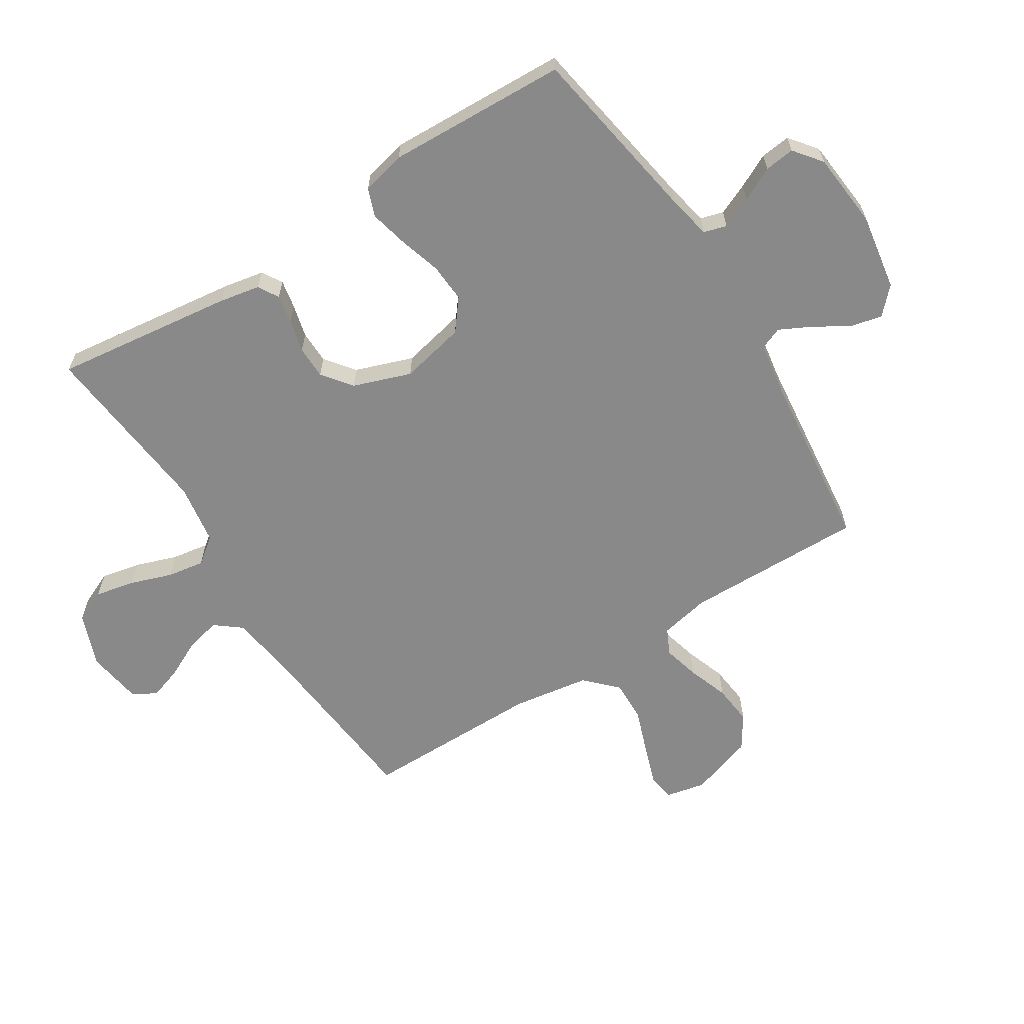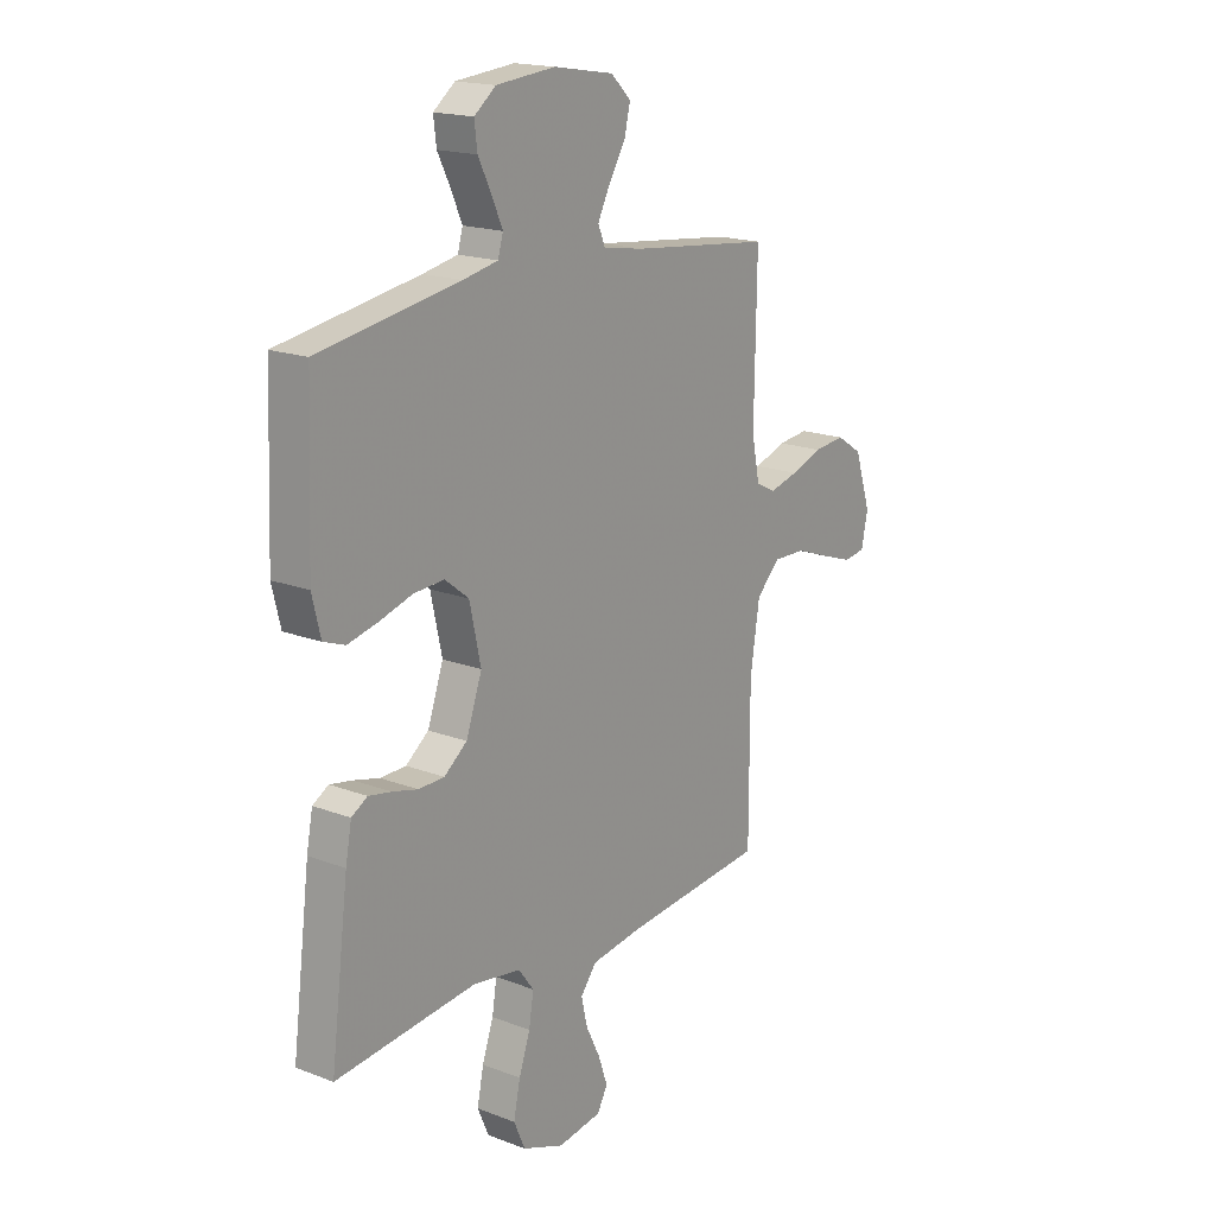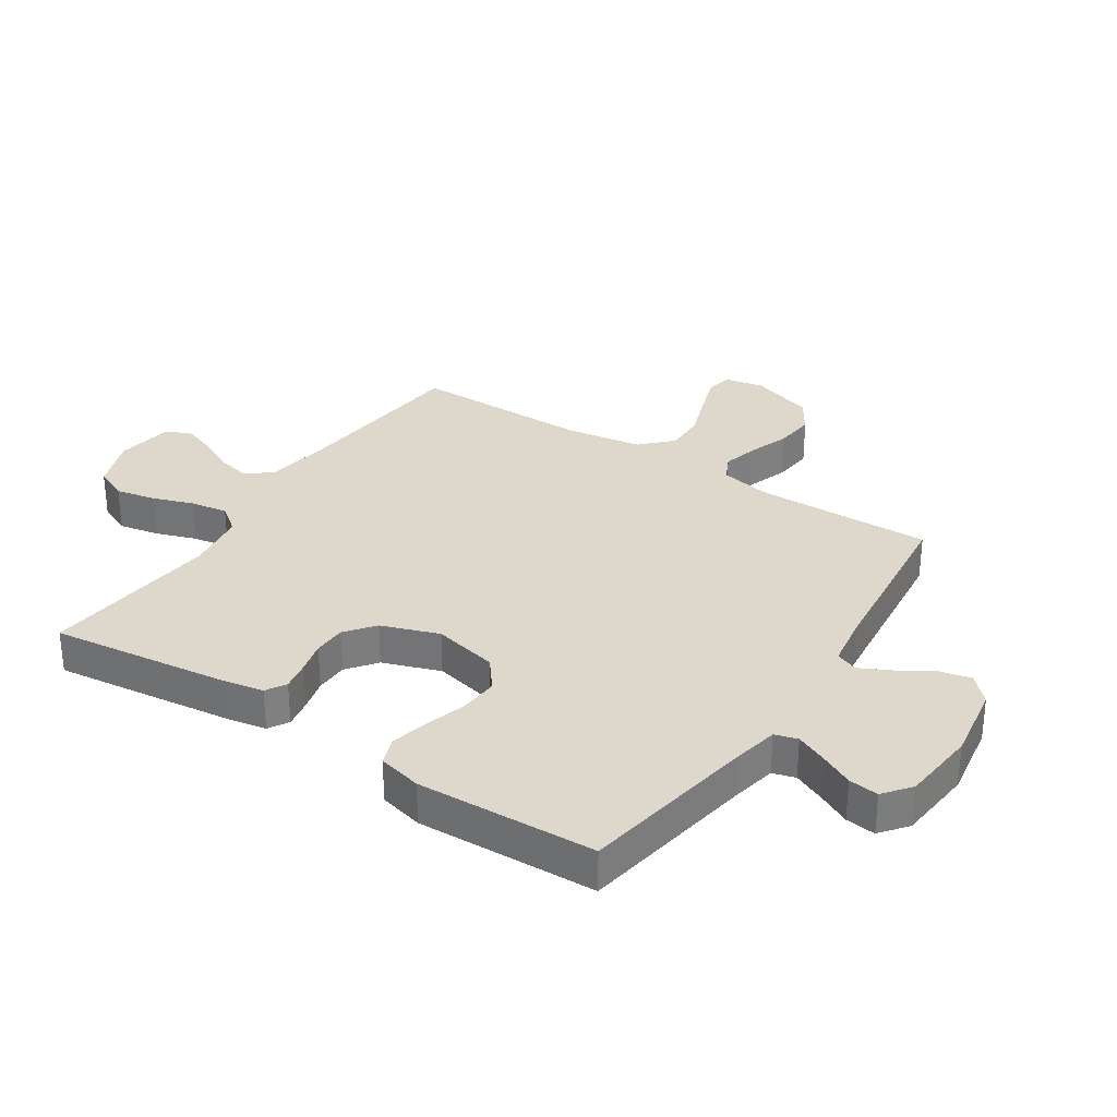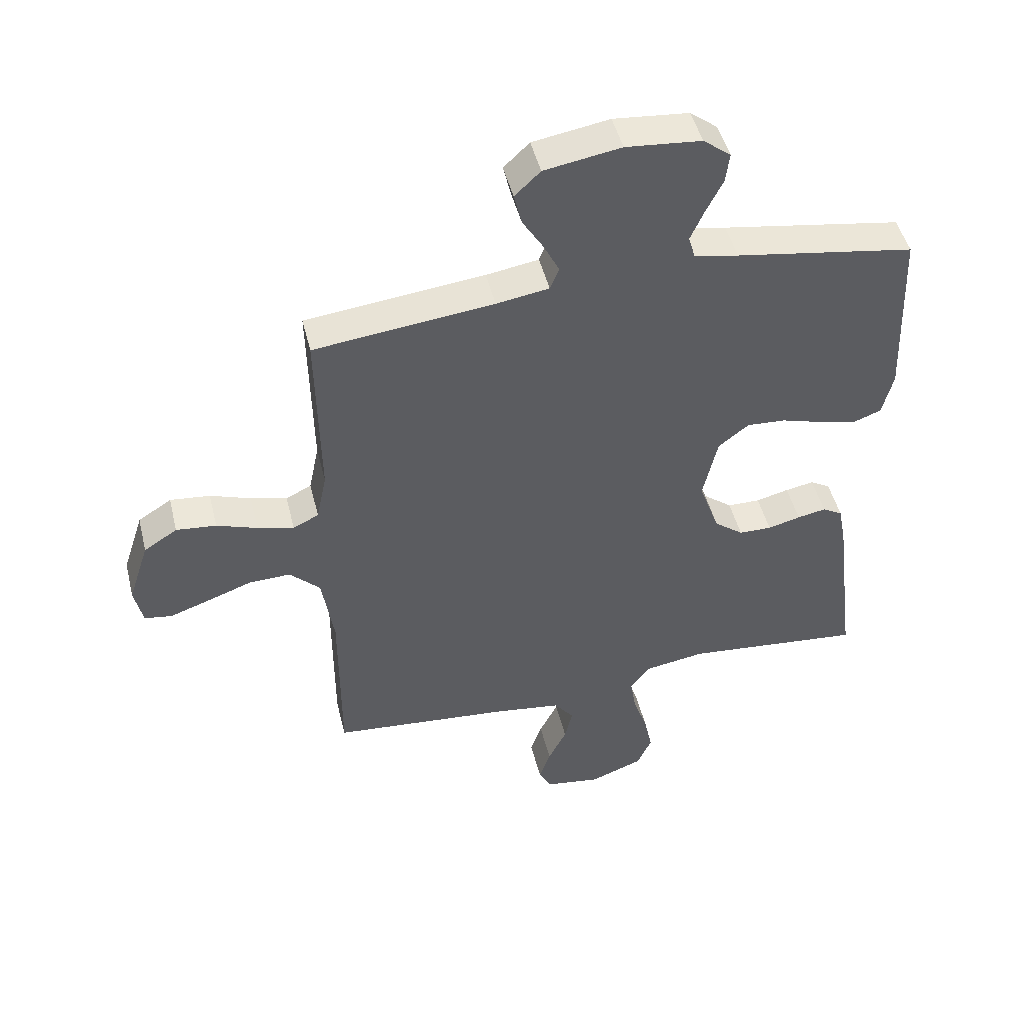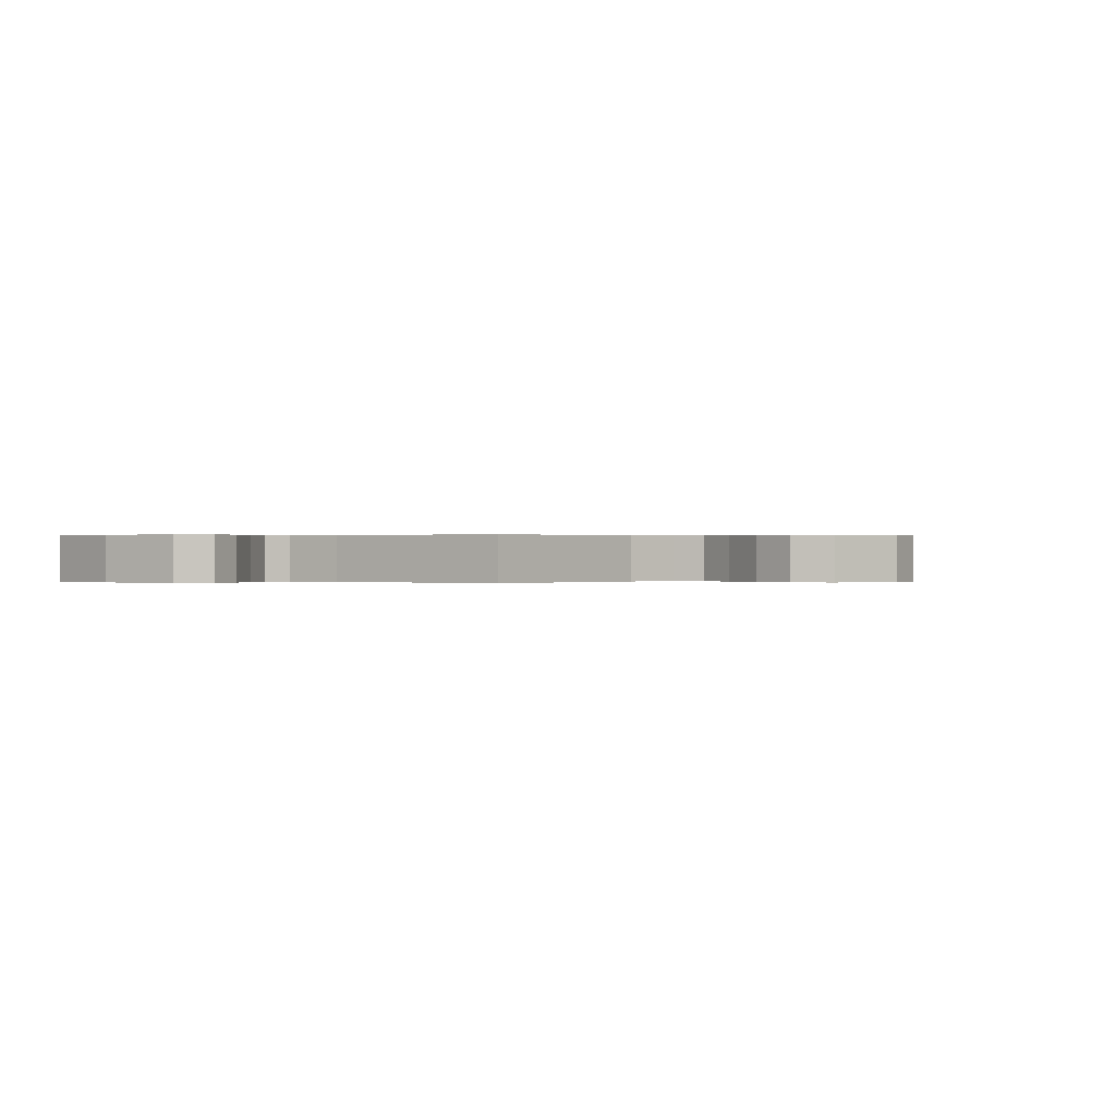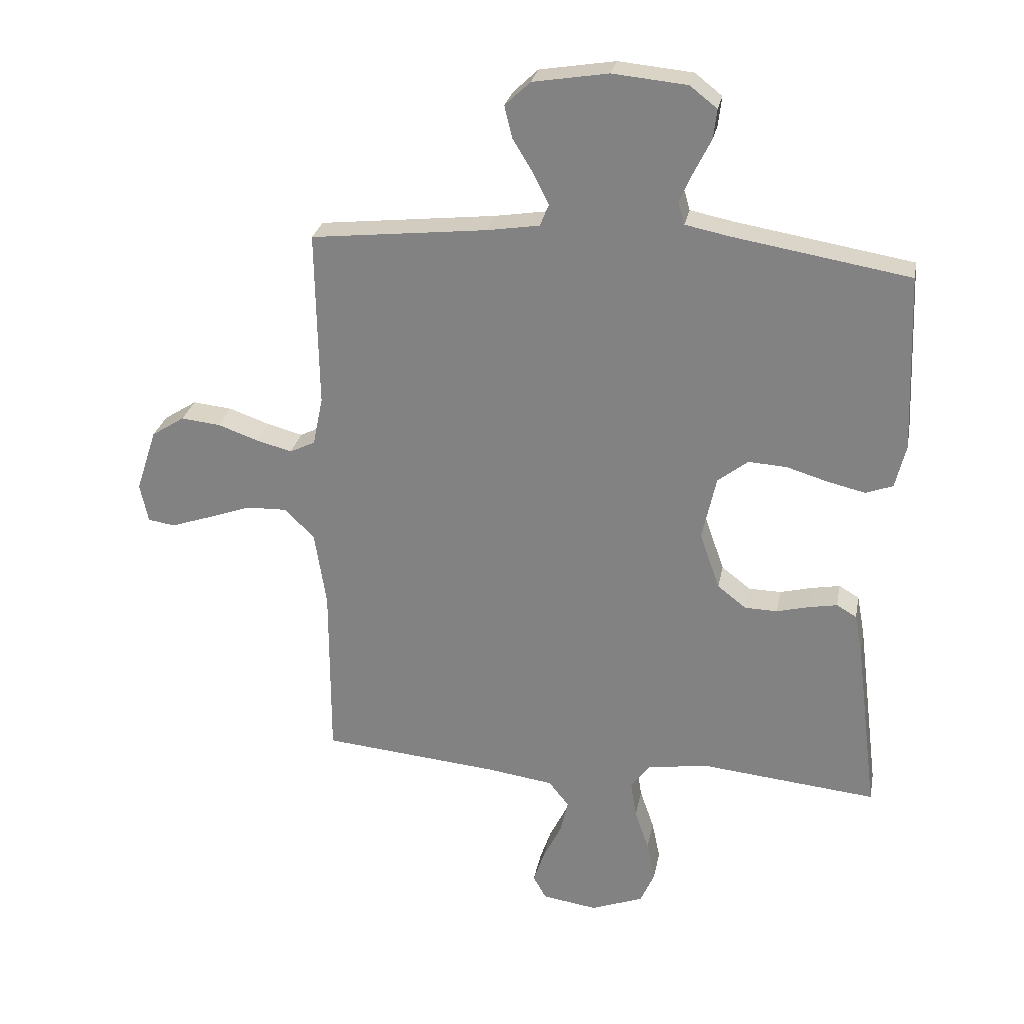
<metadata>
{"format":"obj","ext":"obj","renderer":"f3d","projection":"perspective","resolution":1024,"background":"white","views":[{"elev":-63.1,"azim":-57.7,"up":"+Y"},{"elev":17.8,"azim":-53.2,"up":"+Z"},{"elev":31.2,"azim":-56.6,"up":"+Y"},{"elev":47.8,"azim":166.2,"up":"+Z"},{"elev":0.1,"azim":41.7,"up":"+Y"},{"elev":27.2,"azim":-169.2,"up":"+Z"}]}
</metadata>
<code>
v 0.5 0.07 -0.5
v 0.2 0.07 -0.528
v 0.087 0.07 -0.544
v 0.053 0.07 -0.587
v 0.066 0.07 -0.644
v 0.097 0.07 -0.707
v 0.116 0.07 -0.763
v 0.094 0.07 -0.803
v 0 0.07 -0.817
v -0.089 0.07 -0.783
v -0.113 0.07 -0.728
v -0.099 0.07 -0.661
v -0.075 0.07 -0.592
v -0.065 0.07 -0.53
v -0.098 0.07 -0.486
v -0.2 0.07 -0.47
v -0.5 0.07 -0.5
v -0.462 0.07 -0.2
v -0.449 0.07 -0.132
v -0.415 0.07 -0.112
v -0.367 0.07 -0.121
v -0.312 0.07 -0.135
v -0.257 0.07 -0.134
v -0.208 0.07 -0.096
v -0.174 0.07 0
v -0.198 0.07 0.109
v -0.249 0.07 0.149
v -0.314 0.07 0.145
v -0.384 0.07 0.124
v -0.448 0.07 0.109
v -0.494 0.07 0.126
v -0.512 0.07 0.2
v -0.5 0.07 0.5
v -0.2 0.07 0.55
v -0.126 0.07 0.565
v -0.115 0.07 0.603
v -0.138 0.07 0.655
v -0.166 0.07 0.711
v -0.172 0.07 0.761
v -0.126 0.07 0.797
v 0 0.07 0.809
v 0.128 0.07 0.788
v 0.171 0.07 0.747
v 0.158 0.07 0.693
v 0.123 0.07 0.636
v 0.097 0.07 0.584
v 0.112 0.07 0.547
v 0.2 0.07 0.533
v 0.5 0.07 0.5
v 0.495 0.07 0.2
v 0.512 0.07 0.117
v 0.555 0.07 0.096
v 0.616 0.07 0.112
v 0.684 0.07 0.136
v 0.751 0.07 0.143
v 0.807 0.07 0.107
v 0.842 0.07 0
v 0.828 0.07 -0.066
v 0.782 0.07 -0.073
v 0.715 0.07 -0.05
v 0.64 0.07 -0.023
v 0.571 0.07 -0.021
v 0.52 0.07 -0.071
v 0.5 0.07 -0.2
v 0.5 0 -0.5
v 0.2 0 -0.528
v 0.087 0 -0.544
v 0.053 0 -0.587
v 0.066 0 -0.644
v 0.097 0 -0.707
v 0.116 0 -0.763
v 0.094 0 -0.803
v 0 0 -0.817
v -0.089 0 -0.783
v -0.113 0 -0.728
v -0.099 0 -0.661
v -0.075 0 -0.592
v -0.065 0 -0.53
v -0.098 0 -0.486
v -0.2 0 -0.47
v -0.5 0 -0.5
v -0.462 0 -0.2
v -0.449 0 -0.132
v -0.415 0 -0.112
v -0.367 0 -0.121
v -0.312 0 -0.135
v -0.257 0 -0.134
v -0.208 0 -0.096
v -0.174 0 0
v -0.198 0 0.109
v -0.249 0 0.149
v -0.314 0 0.145
v -0.384 0 0.124
v -0.448 0 0.109
v -0.494 0 0.126
v -0.512 0 0.2
v -0.5 0 0.5
v -0.2 0 0.55
v -0.126 0 0.565
v -0.115 0 0.603
v -0.138 0 0.655
v -0.166 0 0.711
v -0.172 0 0.761
v -0.126 0 0.797
v 0 0 0.809
v 0.128 0 0.788
v 0.171 0 0.747
v 0.158 0 0.693
v 0.123 0 0.636
v 0.097 0 0.584
v 0.112 0 0.547
v 0.2 0 0.533
v 0.5 0 0.5
v 0.495 0 0.2
v 0.512 0 0.117
v 0.555 0 0.096
v 0.616 0 0.112
v 0.684 0 0.136
v 0.751 0 0.143
v 0.807 0 0.107
v 0.842 0 0
v 0.828 0 -0.066
v 0.782 0 -0.073
v 0.715 0 -0.05
v 0.64 0 -0.023
v 0.571 0 -0.021
v 0.52 0 -0.071
v 0.5 0 -0.2
f 58 59 60 61
f 56 57 58 61
f 56 61 62
f 53 54 55 56
f 52 53 56 62
f 51 52 62 63
f 48 49 50
f 47 48 50 51
f 42 43 44 45
f 42 45 46
f 41 42 46
f 40 41 46 47
f 37 38 39 40
f 36 37 40 47
f 31 32 33 34
f 31 34 35
f 28 29 30 31
f 28 31 35
f 27 28 35
f 26 27 35
f 25 26 35 36
f 19 20 21 22
f 17 18 19 22
f 16 17 22 23
f 15 16 23 24
f 10 11 12 13
f 10 13 14
f 9 10 14
f 8 9 14
f 5 6 7 8
f 4 5 8 14
f 3 4 14 15
f 64 1 2
f 25 36 47 51
f 25 51 63 64
f 15 24 25 64
f 2 3 15 64
f 125 124 123 122
f 125 122 121 120
f 126 125 120
f 120 119 118 117
f 126 120 117 116
f 127 126 116 115
f 114 113 112
f 115 114 112 111
f 109 108 107 106
f 110 109 106
f 110 106 105
f 111 110 105 104
f 104 103 102 101
f 111 104 101 100
f 98 97 96 95
f 99 98 95
f 95 94 93 92
f 99 95 92
f 99 92 91
f 99 91 90
f 100 99 90 89
f 86 85 84 83
f 86 83 82 81
f 87 86 81 80
f 88 87 80 79
f 77 76 75 74
f 78 77 74
f 78 74 73
f 78 73 72
f 72 71 70 69
f 78 72 69 68
f 79 78 68 67
f 66 65 128
f 115 111 100 89
f 128 127 115 89
f 128 89 88 79
f 128 79 67 66
f 1 65 66 2
f 2 66 67 3
f 3 67 68 4
f 4 68 69 5
f 5 69 70 6
f 6 70 71 7
f 7 71 72 8
f 8 72 73 9
f 9 73 74 10
f 10 74 75 11
f 11 75 76 12
f 12 76 77 13
f 13 77 78 14
f 14 78 79 15
f 15 79 80 16
f 16 80 81 17
f 17 81 82 18
f 18 82 83 19
f 19 83 84 20
f 20 84 85 21
f 21 85 86 22
f 22 86 87 23
f 23 87 88 24
f 24 88 89 25
f 25 89 90 26
f 26 90 91 27
f 27 91 92 28
f 28 92 93 29
f 29 93 94 30
f 30 94 95 31
f 31 95 96 32
f 32 96 97 33
f 33 97 98 34
f 34 98 99 35
f 35 99 100 36
f 36 100 101 37
f 37 101 102 38
f 38 102 103 39
f 39 103 104 40
f 40 104 105 41
f 41 105 106 42
f 42 106 107 43
f 43 107 108 44
f 44 108 109 45
f 45 109 110 46
f 46 110 111 47
f 47 111 112 48
f 48 112 113 49
f 49 113 114 50
f 50 114 115 51
f 51 115 116 52
f 52 116 117 53
f 53 117 118 54
f 54 118 119 55
f 55 119 120 56
f 56 120 121 57
f 57 121 122 58
f 58 122 123 59
f 59 123 124 60
f 60 124 125 61
f 61 125 126 62
f 62 126 127 63
f 63 127 128 64
f 64 128 65 1

</code>
